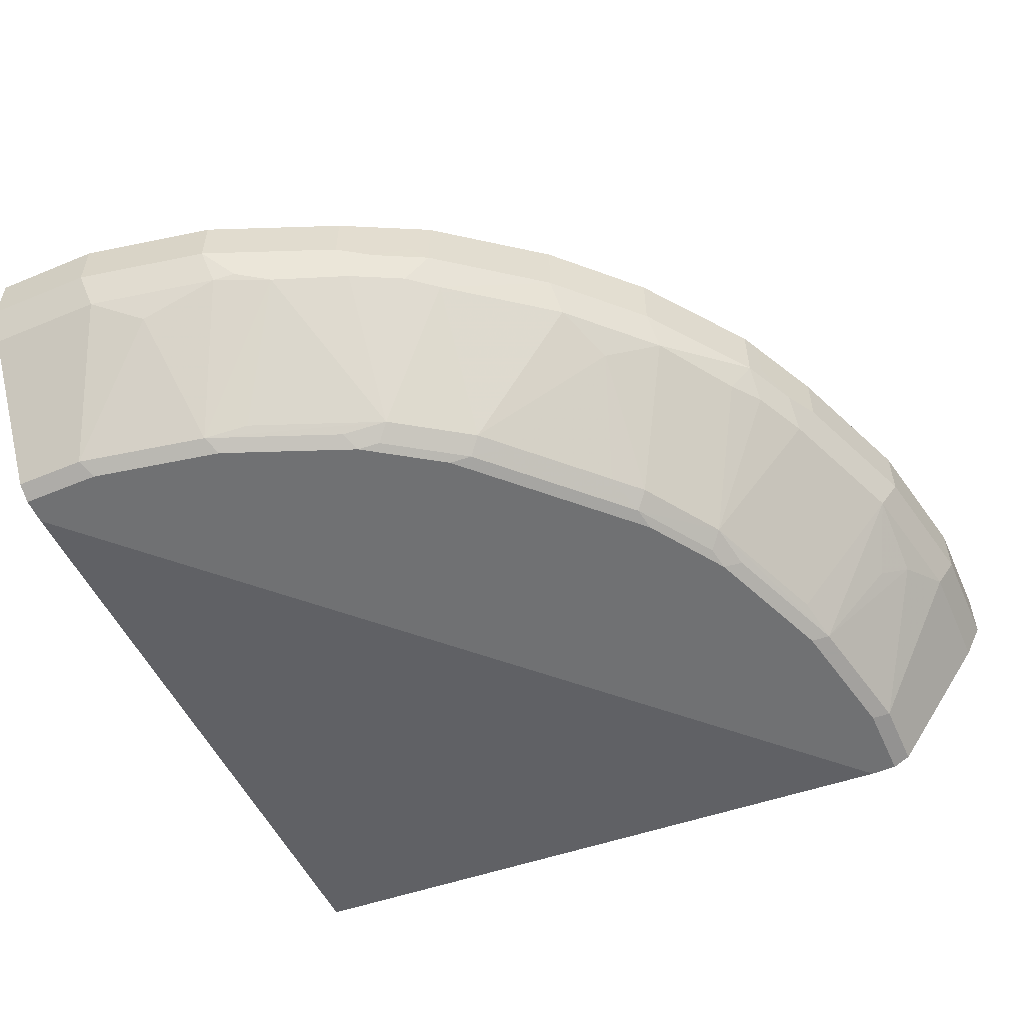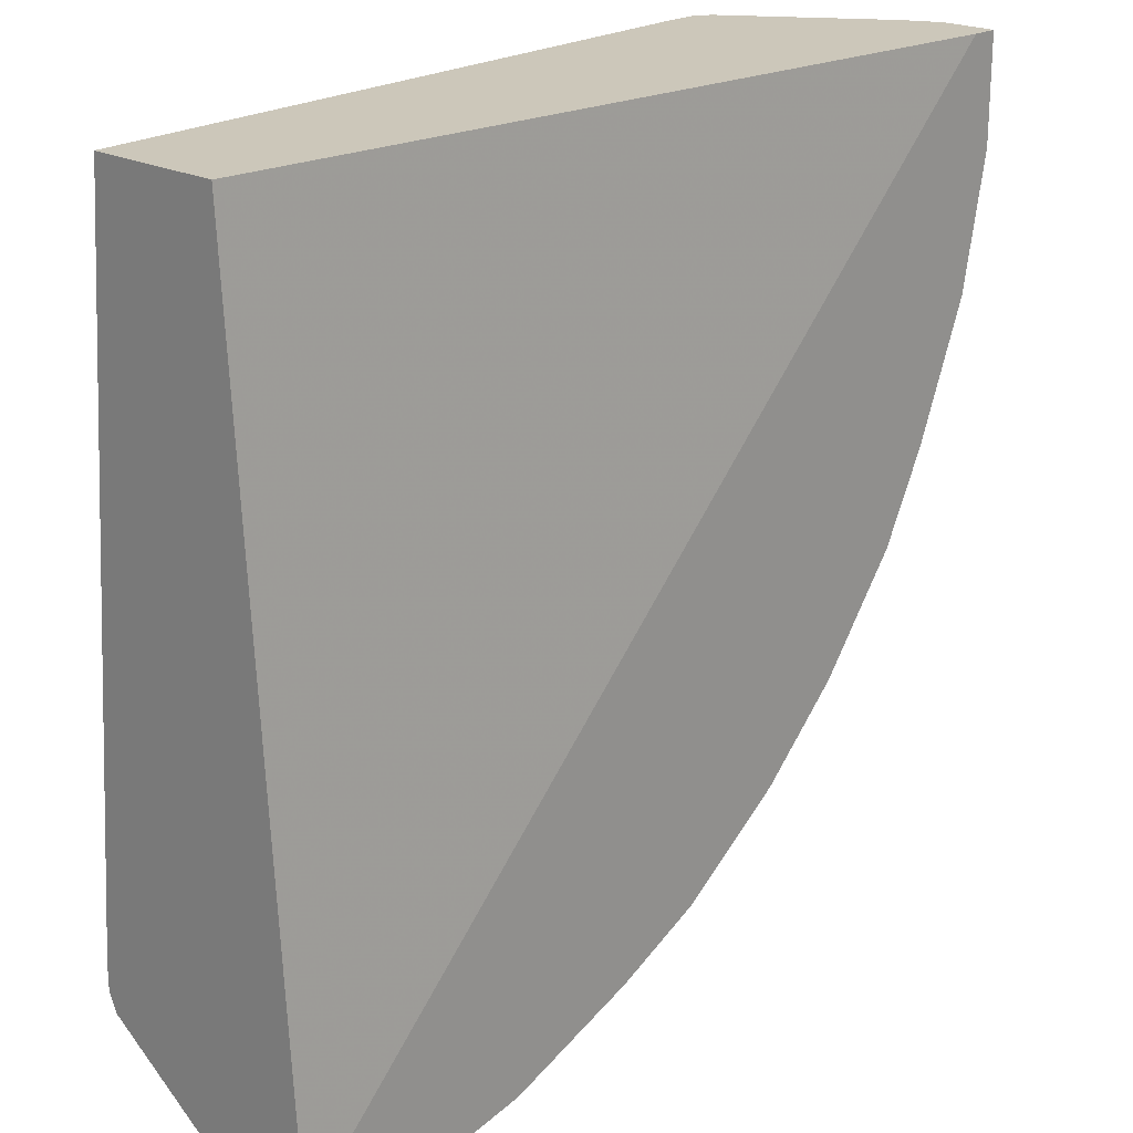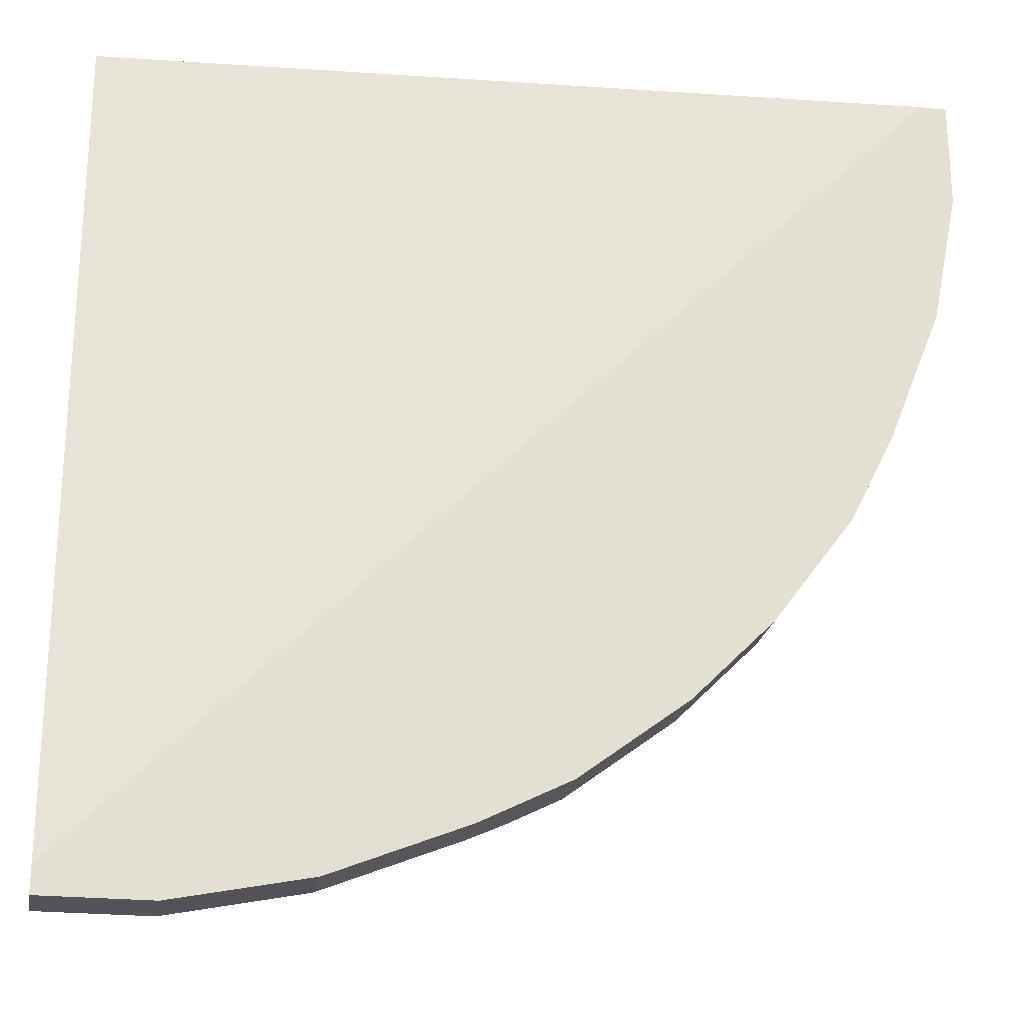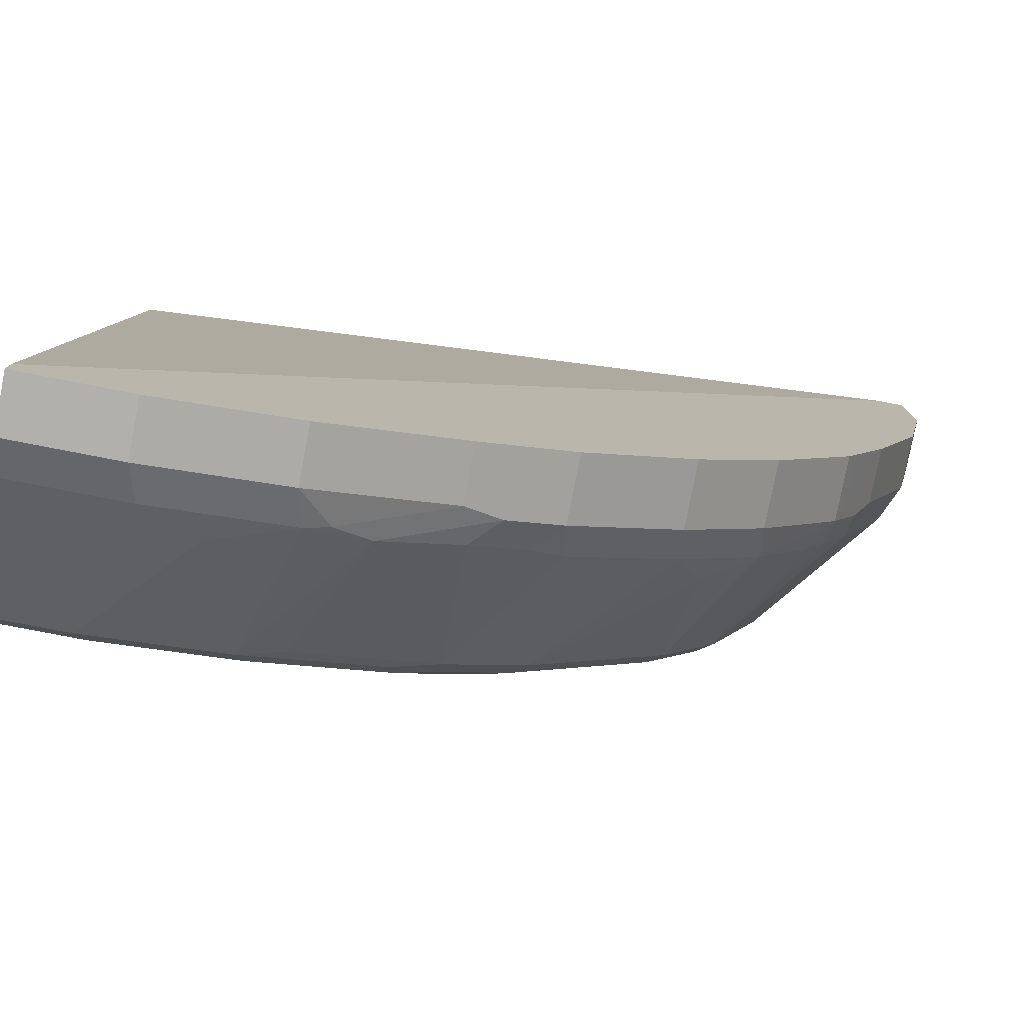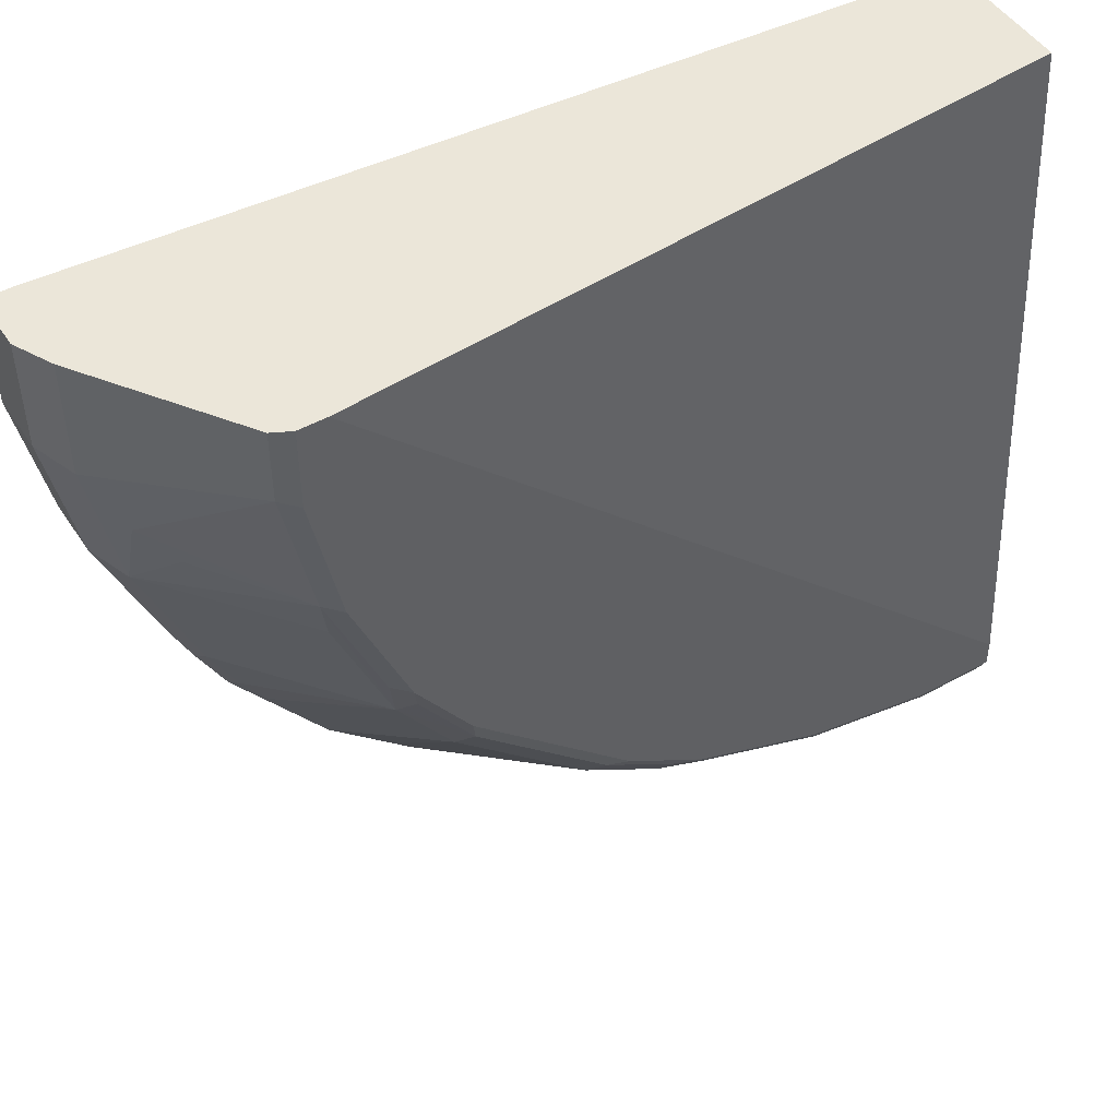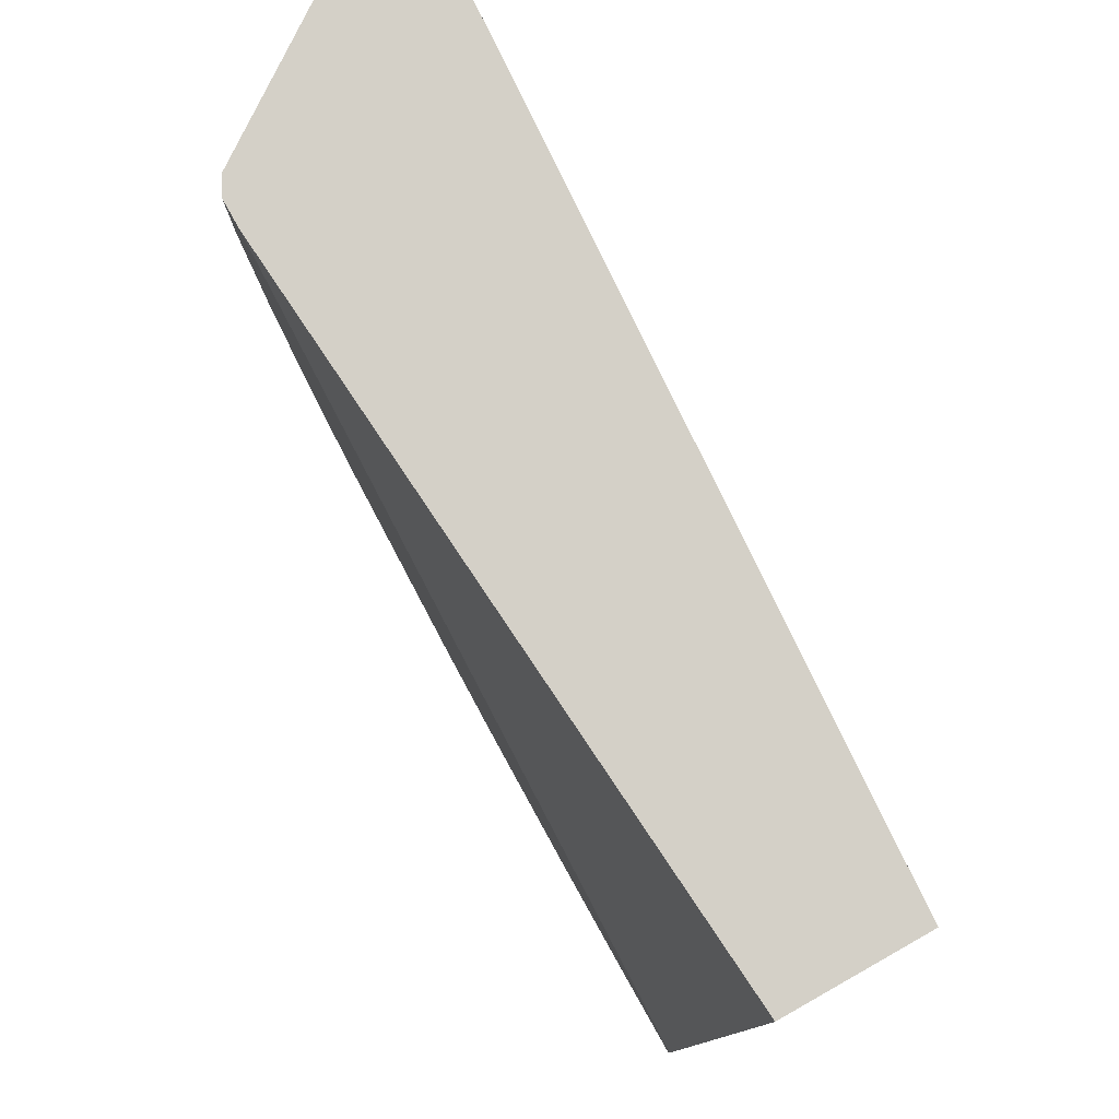
<metadata>
{"format":"obj","ext":"obj","renderer":"f3d","projection":"perspective","resolution":1024,"background":"white","views":[{"elev":-55.1,"azim":-156.3,"up":"+Y"},{"elev":21.3,"azim":133.6,"up":"+Z"},{"elev":-23.1,"azim":169.8,"up":"+Z"},{"elev":-78.6,"azim":169.0,"up":"+Z"},{"elev":48.5,"azim":-31.9,"up":"+Z"},{"elev":80.0,"azim":60.5,"up":"+Z"}]}
</metadata>
<code>
v -0.07308 -0.7123 -0.5845
v -0.07308 -0.6747 -0.5845
v -9.382e-05 -0.7123 -0.5845
v -0.07915 -0.7367 -0.5723
v -0.1644 -0.7123 -0.5662
v -9.382e-05 -0.6747 -0.5845
v -0.1644 -0.6747 -0.5662
v -9.382e-05 -0.7367 -0.5723
v -0.04871 -0.8341 -0.5053
v -0.1157 -0.7549 -0.554
v -0.1705 -0.7367 -0.554
v -0.1857 -0.7336 -0.5509
v -0.2557 -0.7123 -0.5297
v -9.382e-05 -0.6747 -0.5662
v -0.2557 -0.6747 -0.5297
v -9.382e-05 -0.8341 -0.5053
v -9.382e-05 -0.8401 -0.4932
v -0.05484 -0.8402 -0.4931
v -0.1401 -0.8341 -0.487
v -0.2101 -0.7397 -0.5388
v -0.2801 -0.7184 -0.5175
v -9.382e-05 -0.7123 -9.382e-05
v -0.5662 -0.6747 -9.382e-05
v -0.2801 -0.6747 -0.5175
v -9.382e-05 -0.8402 -0.4931
v -0.1461 -0.8402 -0.4749
v -0.2375 -0.8402 -0.4383
v -0.2314 -0.8341 -0.4505
v -0.2618 -0.828 -0.4444
v -0.1705 -0.828 -0.4809
v -0.2618 -0.7367 -0.5175
v -0.3165 -0.7184 -0.4992
v -0.3044 -0.7062 -0.5053
v -9.382e-05 -0.8036 -9.382e-05
v -0.5845 -0.6747 -9.382e-05
v -0.3044 -0.6747 -0.5053
v -9.382e-05 -0.8402 -0.4749
v -0.2527 -0.8371 -0.4353
v -0.2923 -0.8402 -0.4018
v -0.3074 -0.8371 -0.3987
v -0.3165 -0.828 -0.4079
v -0.3196 -0.7397 -0.484
v -0.2983 -0.7367 -0.4992
v -0.3165 -0.6747 -0.4992
v -0.3896 -0.7184 -0.4444
v -0.4749 -0.8402 -9.382e-05
v -0.5845 -0.6747 -0.07308
v -0.5845 -0.7123 -9.382e-05
v -0.4018 -0.8402 -0.2923
v -0.3348 -0.828 -0.3896
v -0.3987 -0.8371 -0.3074
v -0.4109 -0.758 -0.3927
v -0.3927 -0.7397 -0.4292
v -0.3896 -0.6747 -0.4444
v -0.4475 -0.7397 -0.3744
v -0.4444 -0.7184 -0.3896
v -0.4931 -0.8402 -9.382e-05
v -0.5845 -0.7123 -0.07308
v -0.5662 -0.6747 -0.1644
v -0.5723 -0.7367 -9.382e-05
v -0.4383 -0.8402 -0.2375
v -0.4353 -0.8371 -0.2527
v -0.3896 -0.828 -0.3348
v -0.4444 -0.828 -0.2618
v -0.4079 -0.828 -0.3165
v -0.4444 -0.6747 -0.3896
v -0.484 -0.7397 -0.3196
v -0.4992 -0.7184 -0.3165
v -0.4932 -0.8401 -9.382e-05
v -0.4931 -0.8402 -0.05484
v -0.5662 -0.7123 -0.1644
v -0.5723 -0.7367 -0.07915
v -0.5297 -0.6747 -0.2557
v -0.5053 -0.8341 -9.382e-05
v -0.4749 -0.8402 -0.1461
v -0.487 -0.8341 -0.1401
v -0.4505 -0.8341 -0.2314
v -0.4809 -0.828 -0.1705
v -0.5175 -0.7549 -0.2253
v -0.5175 -0.7367 -0.2618
v -0.4992 -0.7367 -0.2983
v -0.4992 -0.6747 -0.3165
v -0.5175 -0.7184 -0.2801
v -0.5053 -0.7062 -0.3044
v -0.5053 -0.8341 -0.04871
v -0.554 -0.7367 -0.1705
v -0.5297 -0.7123 -0.2557
v -0.554 -0.7549 -0.1157
v -0.5175 -0.6747 -0.2801
v -0.5357 -0.7732 -0.1339
v -0.5053 -0.6747 -0.3044
f 55 68 56
f 45 55 56
f 45 56 66
f 45 66 54
f 47 59 71
f 47 71 58
f 48 58 72
f 48 72 60
f 49 61 62
f 50 63 52
f 51 62 64
f 51 64 65
f 51 65 63
f 52 65 55
f 52 55 53
f 55 64 67
f 45 53 55
f 55 67 68
f 49 62 51
f 52 63 65
f 38 39 40
f 41 53 42
f 29 42 43
f 55 65 64
f 29 43 31
f 32 44 36
f 32 36 33
f 32 43 42
f 32 42 45
f 32 45 54
f 32 54 44
f 34 46 37
f 35 47 58
f 35 58 48
f 39 49 51
f 39 51 40
f 40 50 41
f 40 51 63
f 40 63 50
f 41 50 52
f 41 52 53
f 42 53 45
f 56 68 82
f 68 91 82
f 57 69 70
f 70 76 75
f 70 85 76
f 71 87 80
f 71 80 86
f 72 86 88
f 72 88 85
f 73 89 83
f 73 83 87
f 76 85 88
f 76 88 90
f 76 90 86
f 76 86 78
f 78 86 79
f 79 86 80
f 80 87 83
f 83 89 91
f 83 91 84
f 86 90 88
f 29 41 42
f 69 85 70
f 56 82 66
f 69 74 85
f 68 83 84
f 58 71 86
f 58 86 72
f 59 73 87
f 59 87 71
f 60 72 85
f 60 85 74
f 61 75 76
f 61 76 77
f 61 77 64
f 61 64 62
f 64 77 76
f 64 76 78
f 64 78 79
f 64 79 80
f 64 80 81
f 64 81 67
f 67 81 68
f 68 81 80
f 68 80 83
f 68 84 91
f 29 40 41
f 13 24 15
f 27 39 38
f 2 14 6
f 3 6 14
f 3 14 22
f 3 22 34
f 3 34 37
f 3 37 25
f 3 25 17
f 29 38 40
f 2 23 14
f 3 16 8
f 4 16 9
f 4 9 10
f 4 10 11
f 5 11 12
f 5 12 13
f 5 13 15
f 5 15 7
f 9 16 17
f 4 8 16
f 2 35 23
f 2 47 35
f 2 59 47
f 1 2 6
f 1 6 3
f 1 3 8
f 1 8 4
f 1 4 11
f 1 11 5
f 1 5 7
f 1 7 2
f 2 7 15
f 2 15 24
f 2 24 36
f 2 36 44
f 2 44 54
f 2 54 66
f 2 66 82
f 2 82 91
f 2 91 89
f 2 89 73
f 2 73 59
f 9 17 18
f 9 18 19
f 3 17 16
f 10 19 11
f 20 29 31
f 20 31 21
f 20 30 29
f 21 32 33
f 21 33 36
f 21 36 24
f 21 31 43
f 21 43 32
f 19 30 20
f 22 23 35
f 9 19 10
f 22 60 74
f 22 74 69
f 22 69 57
f 22 57 46
f 22 46 34
f 27 38 29
f 27 29 28
f 22 35 48
f 19 29 30
f 22 48 60
f 19 27 28
f 19 28 29
f 11 19 20
f 11 20 12
f 12 20 13
f 13 21 24
f 14 23 22
f 17 25 18
f 18 25 37
f 18 37 46
f 13 20 21
f 18 57 70
f 18 70 75
f 18 75 61
f 18 61 49
f 18 49 39
f 18 39 27
f 18 27 26
f 18 26 19
f 18 46 57
f 19 26 27

</code>
